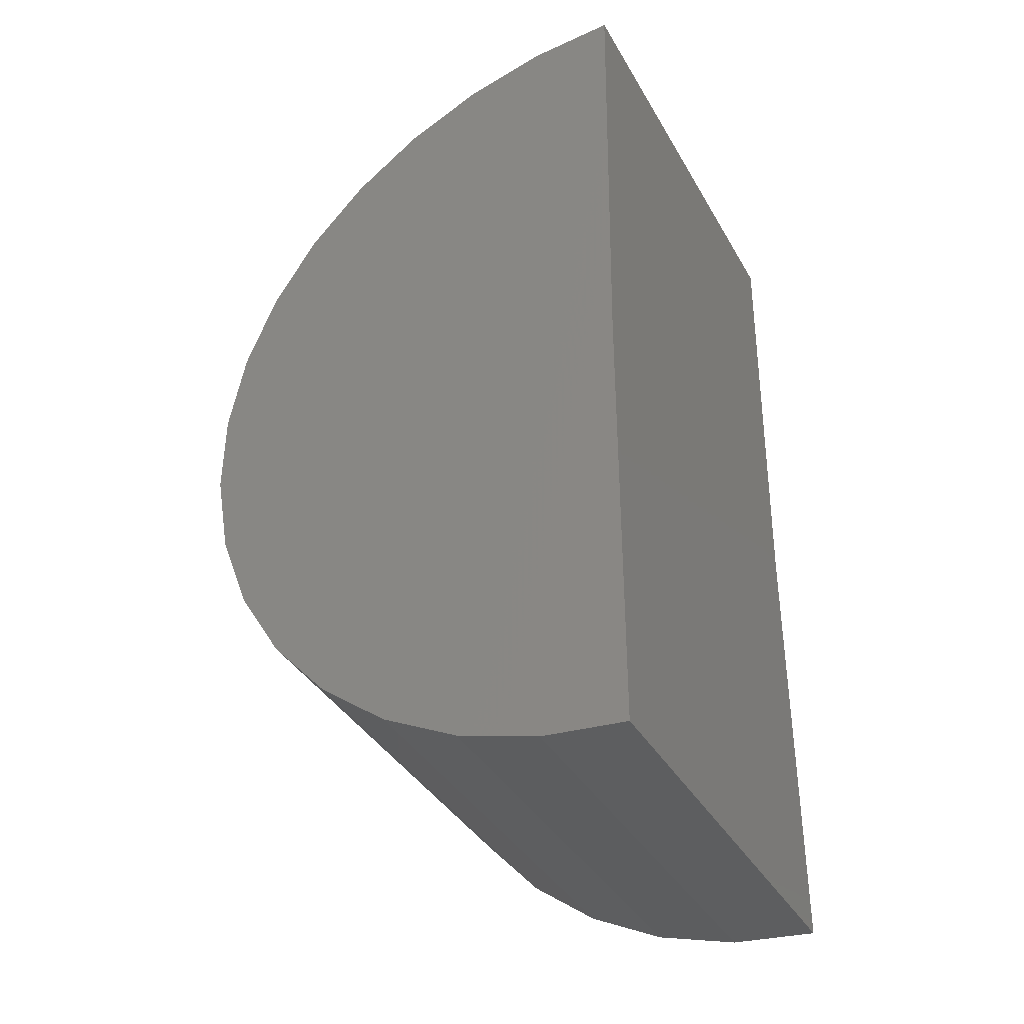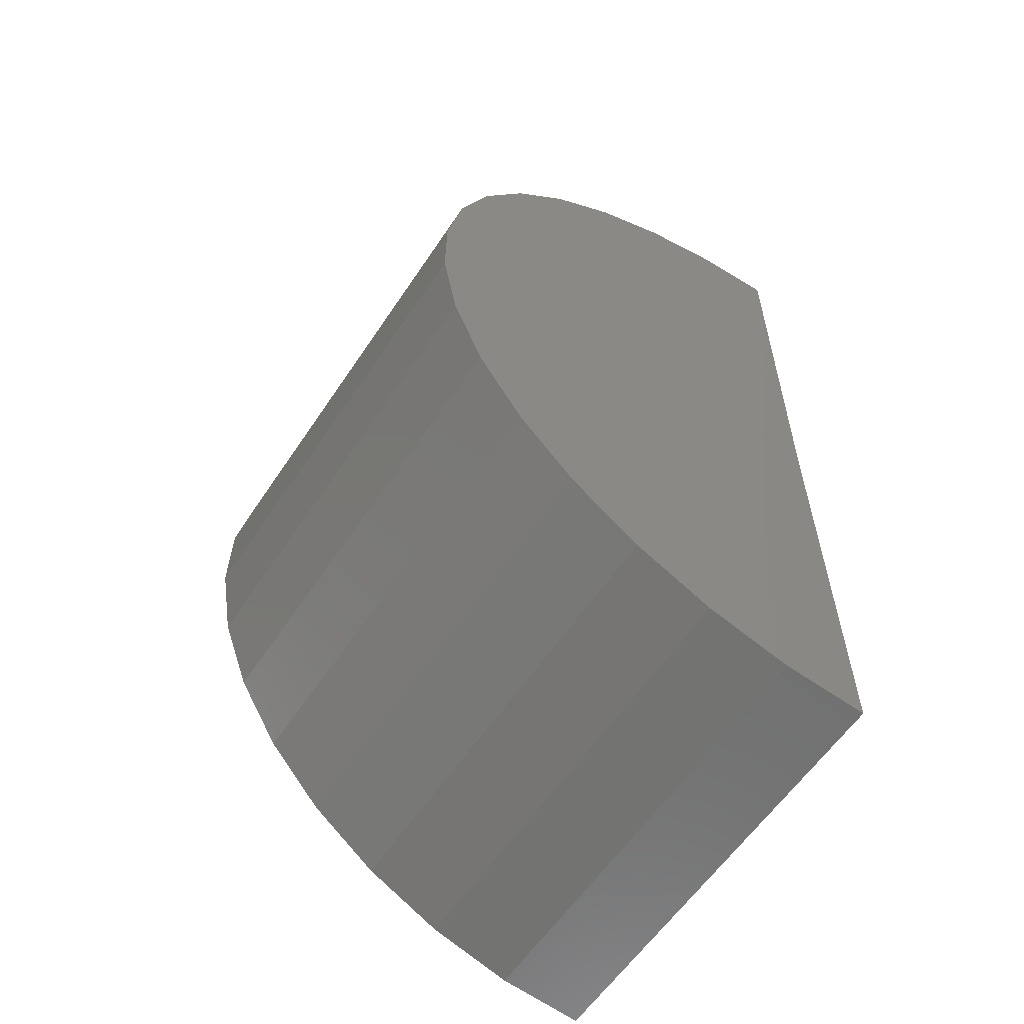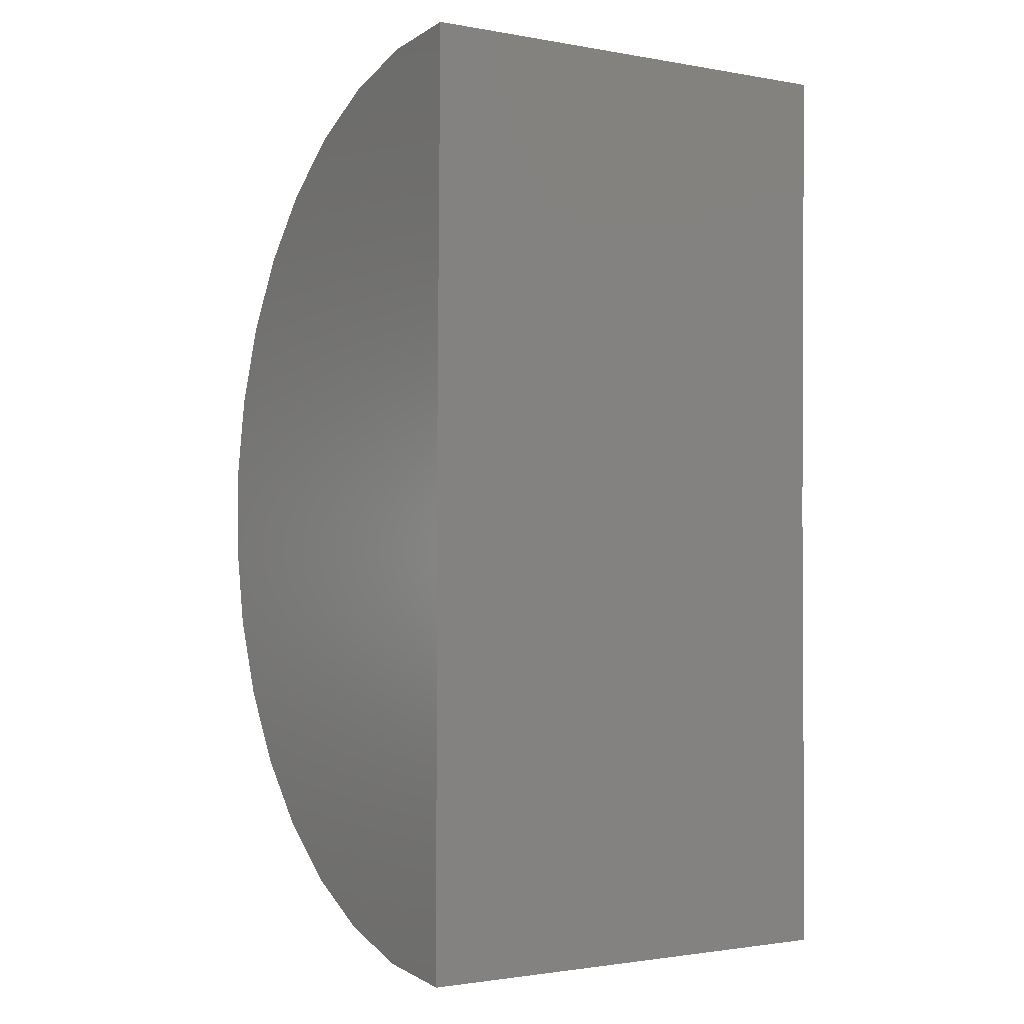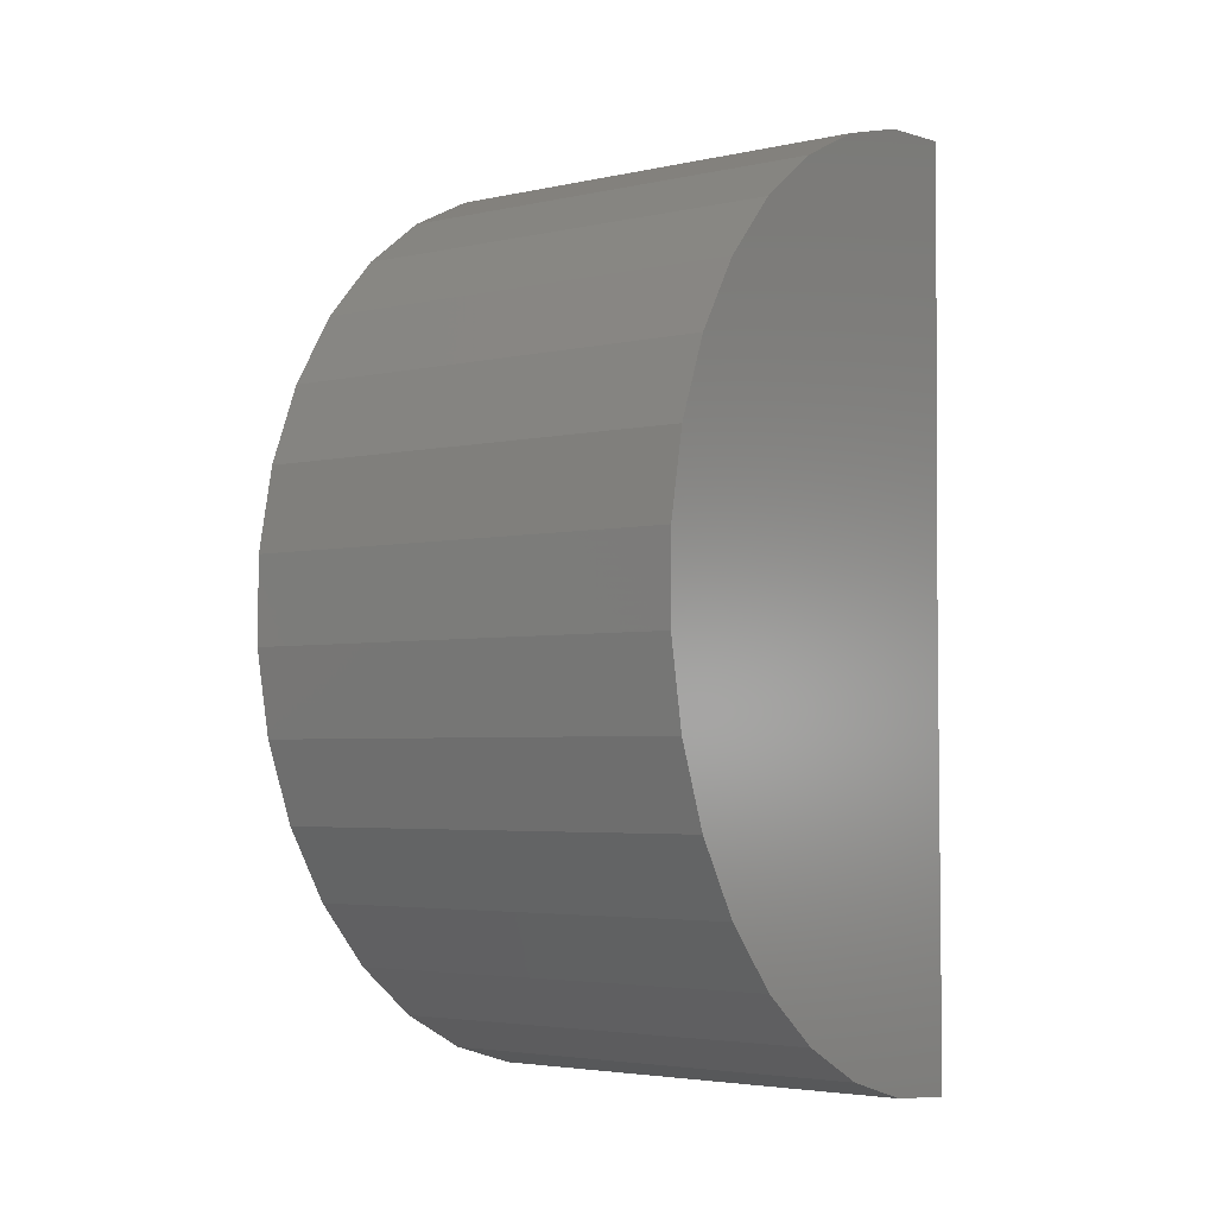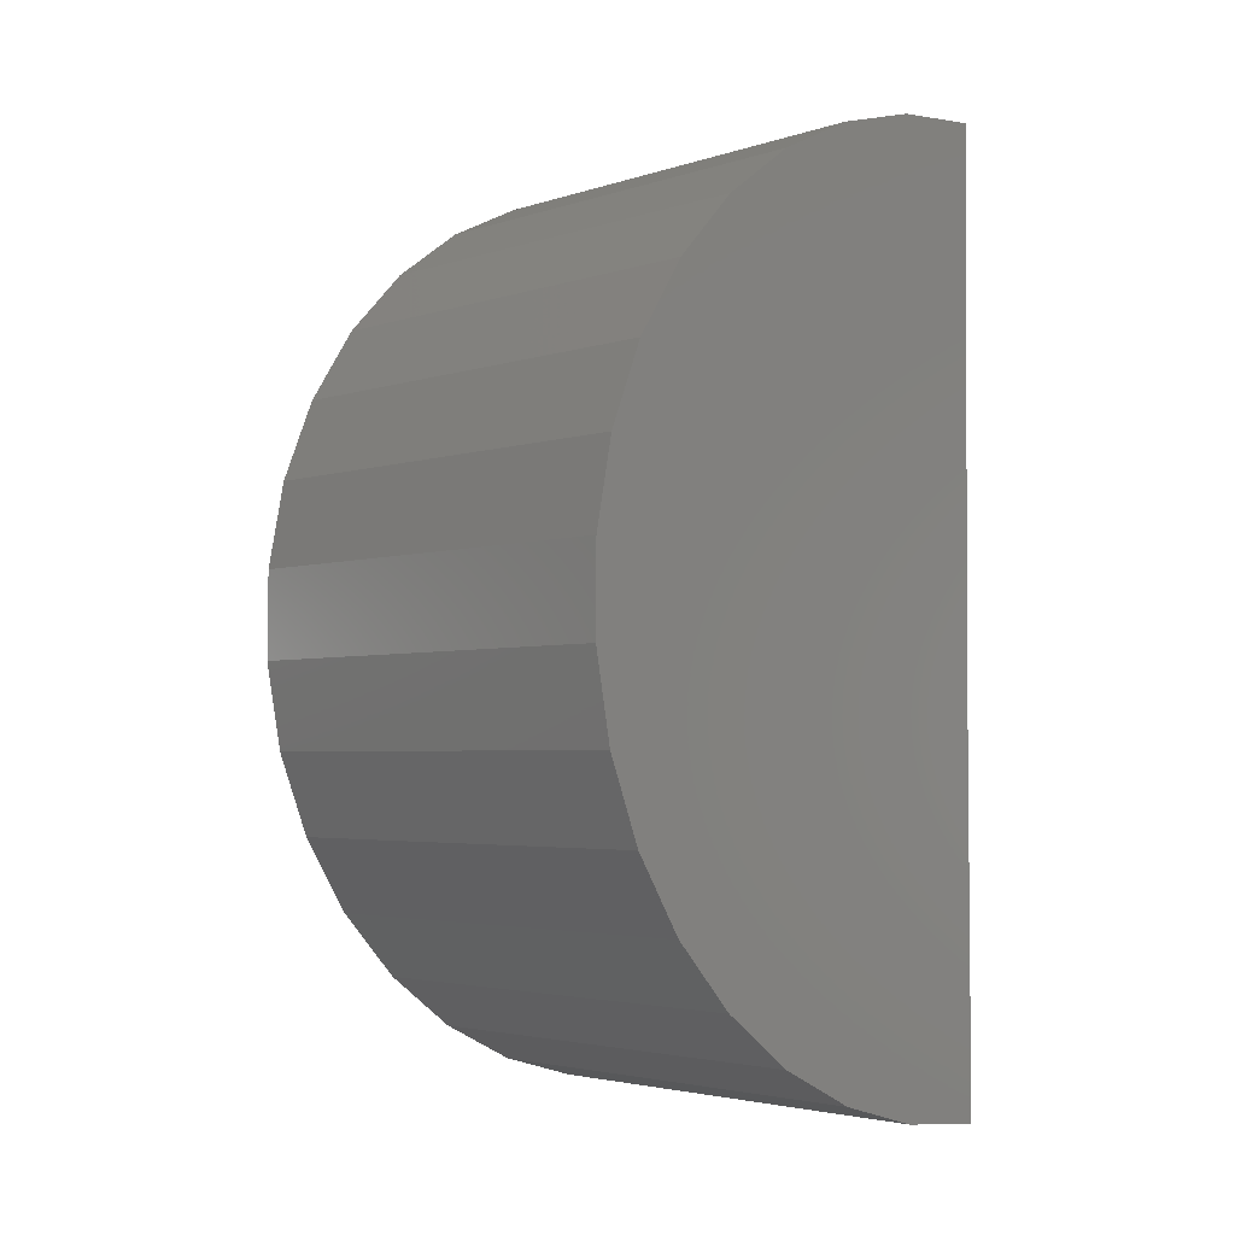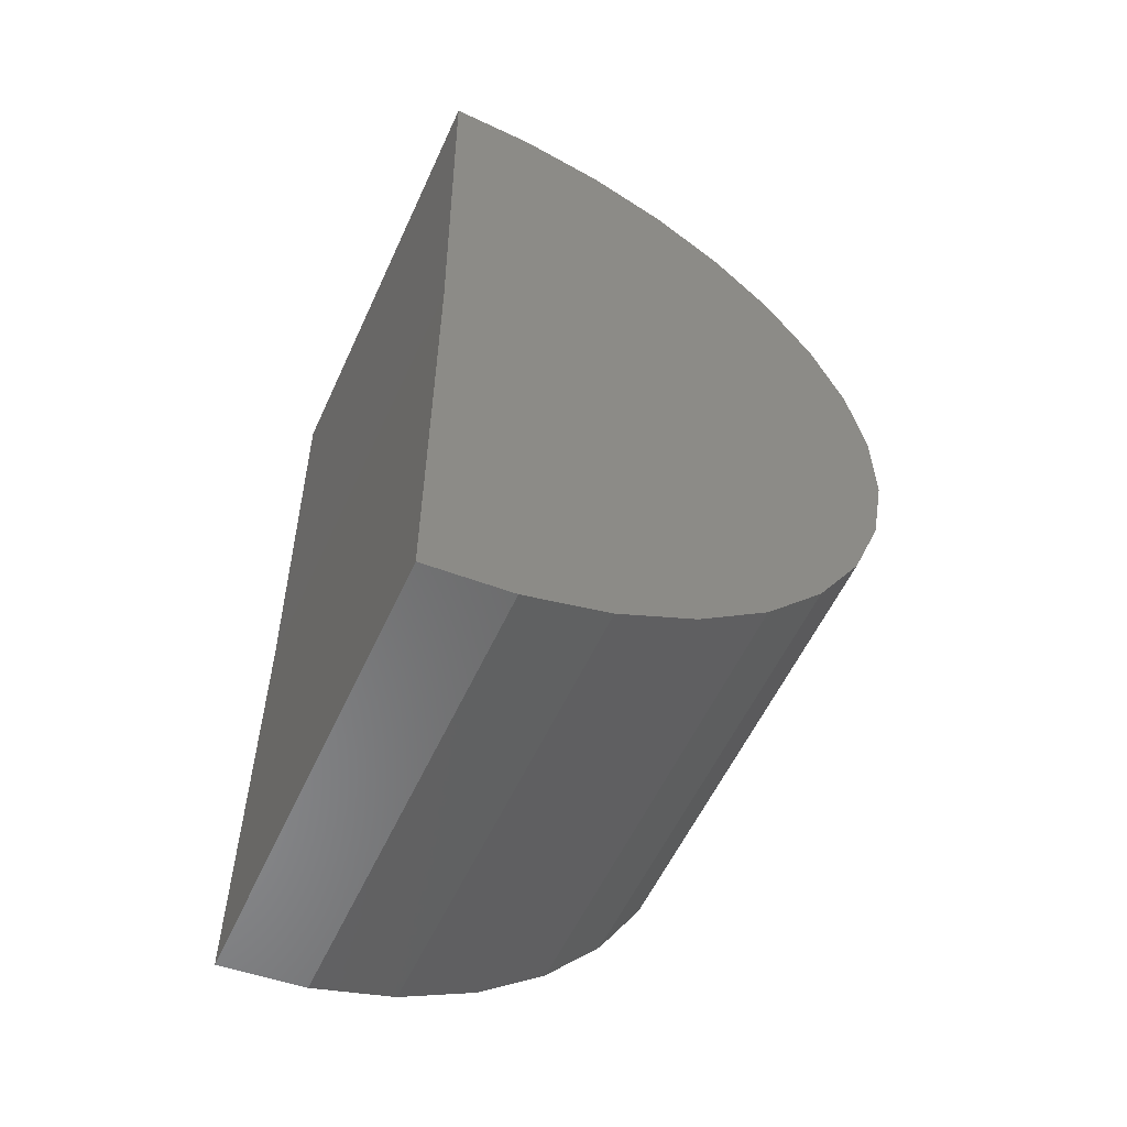
<metadata>
{"format":"stl","ext":"stl","renderer":"f3d","projection":"perspective","resolution":1024,"background":"white","views":[{"elev":-37.8,"azim":-153.2,"up":"+Y"},{"elev":-59.2,"azim":146.5,"up":"+Y"},{"elev":-1.8,"azim":-122.2,"up":"+Y"},{"elev":-3.9,"azim":125.5,"up":"+Y"},{"elev":-3.5,"azim":137.4,"up":"+Y"},{"elev":-57.0,"azim":-24.5,"up":"+Y"}]}
</metadata>
<code>
# stl→obj: 38 verts, 72 faces
v -8.206e-05 0.0139 -3.525e-20
v 0 0.007237 -4.431e-19
v -8.206e-05 0.0139 0.006579
v 0 0.007237 0.006579
v 0 0.0005757 -3.525e-20
v 0 0.0005757 0.006579
v 0.001148 0.0138 0
v 0.001148 0.0138 0.006579
v 0.002339 0.01347 0
v 0.002339 0.01347 0.006579
v 0.003449 0.01294 0
v 0.003449 0.01294 0.006579
v 0.004441 0.0122 0
v 0.004441 0.0122 0.006579
v 0.005281 0.0113 0
v 0.005281 0.0113 0.006579
v 0.005939 0.01025 0
v 0.005939 0.01025 0.006579
v 0.006394 0.009106 0
v 0.006394 0.009106 0.006579
v 0.006629 0.007895 0
v 0.006629 0.007895 0.006579
v 0.006636 0.006661 0
v 0.006636 0.006661 0.006579
v 0.006416 0.005446 0
v 0.006416 0.005446 0.006579
v 0.005976 0.004294 0
v 0.005976 0.004294 0.006579
v 0.00533 0.003242 0
v 0.00533 0.003242 0.006579
v 0.004502 0.002327 0
v 0.004502 0.002327 0.006579
v 0.003519 0.001581 0
v 0.003519 0.001581 0.006579
v 0.002415 0.001029 0
v 0.002415 0.001029 0.006579
v 0.001229 0.00069 0
v 0.001229 0.00069 0.006579
f 1 2 3
f 3 2 4
f 5 6 2
f 2 6 4
f 1 3 7
f 7 3 8
f 7 8 9
f 9 8 10
f 9 10 11
f 11 10 12
f 11 12 13
f 13 12 14
f 13 14 15
f 15 14 16
f 15 16 17
f 17 16 18
f 17 18 19
f 19 18 20
f 19 20 21
f 21 20 22
f 21 22 23
f 23 22 24
f 23 24 25
f 25 24 26
f 25 26 27
f 27 26 28
f 27 28 29
f 29 28 30
f 29 30 31
f 31 30 32
f 31 32 33
f 33 32 34
f 33 34 35
f 35 34 36
f 35 36 37
f 37 36 38
f 37 38 5
f 5 38 6
f 30 28 26
f 6 38 32
f 32 38 34
f 38 36 34
f 4 6 32
f 4 32 30
f 4 30 26
f 4 26 24
f 4 24 22
f 4 22 20
f 4 20 18
f 4 18 16
f 4 16 14
f 4 14 12
f 4 12 10
f 4 10 8
f 4 8 3
f 25 27 29
f 31 37 5
f 33 37 31
f 33 35 37
f 2 1 7
f 2 7 9
f 2 9 11
f 2 11 13
f 2 13 15
f 2 15 17
f 2 17 19
f 2 19 21
f 2 21 23
f 2 23 25
f 2 25 29
f 2 29 31
f 2 31 5

</code>
